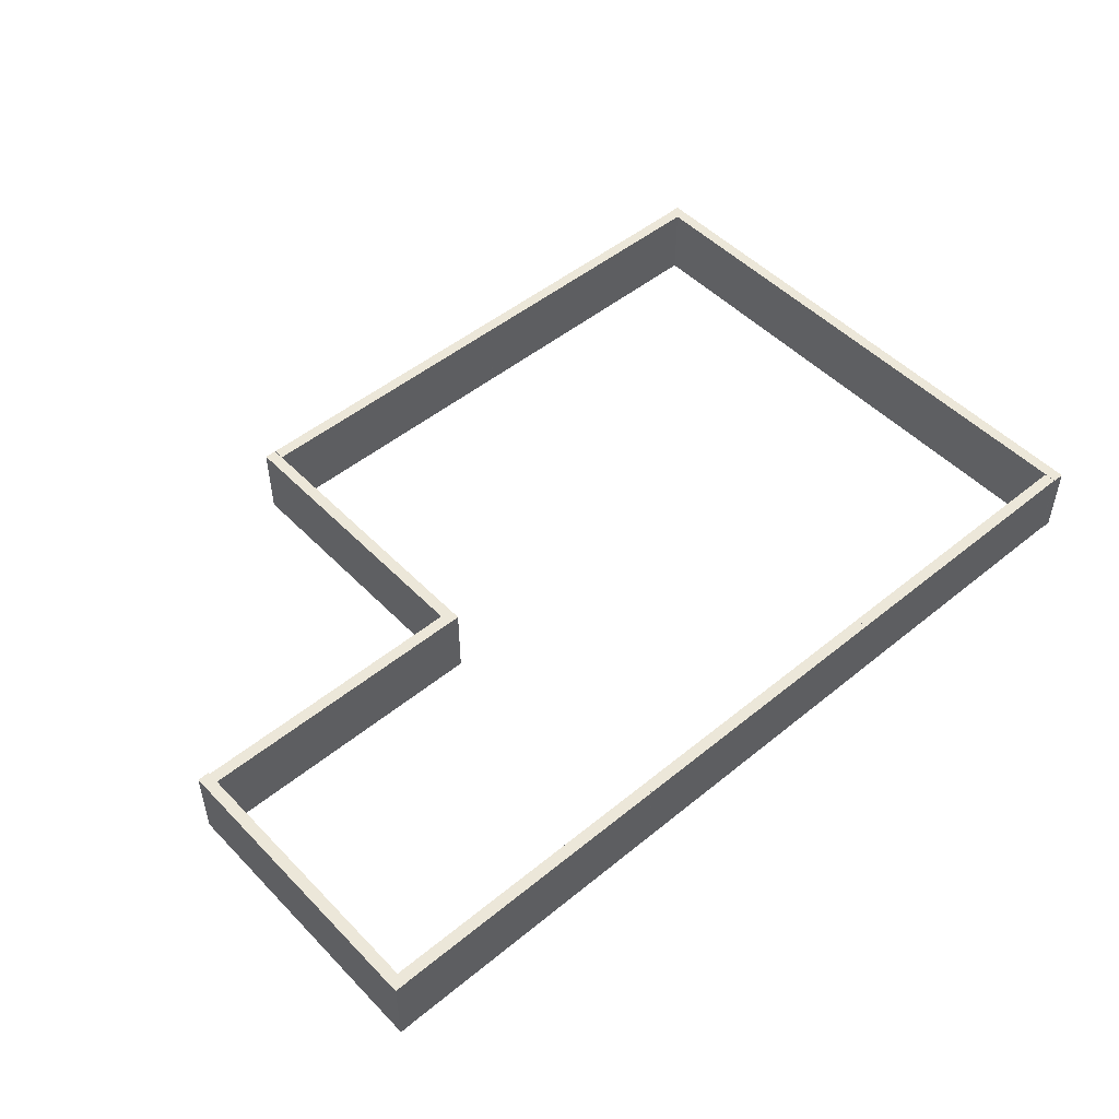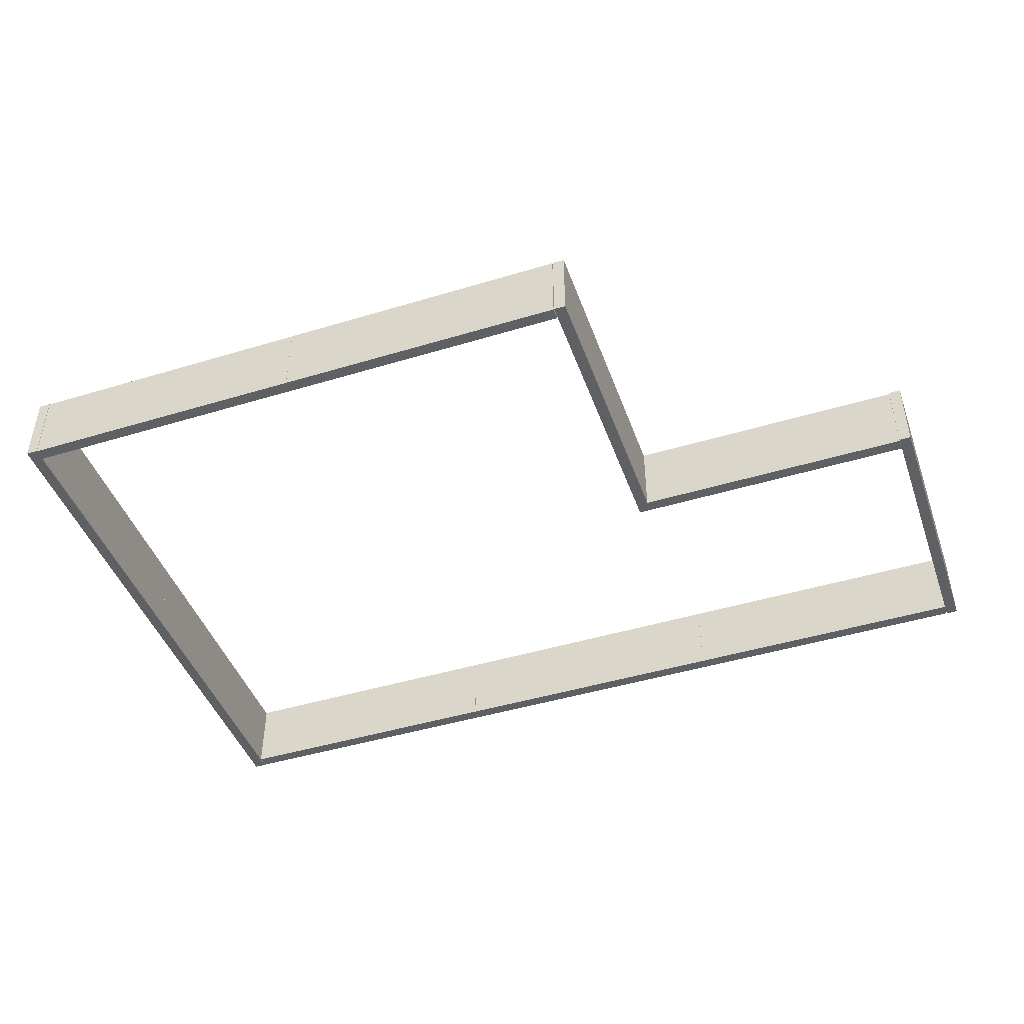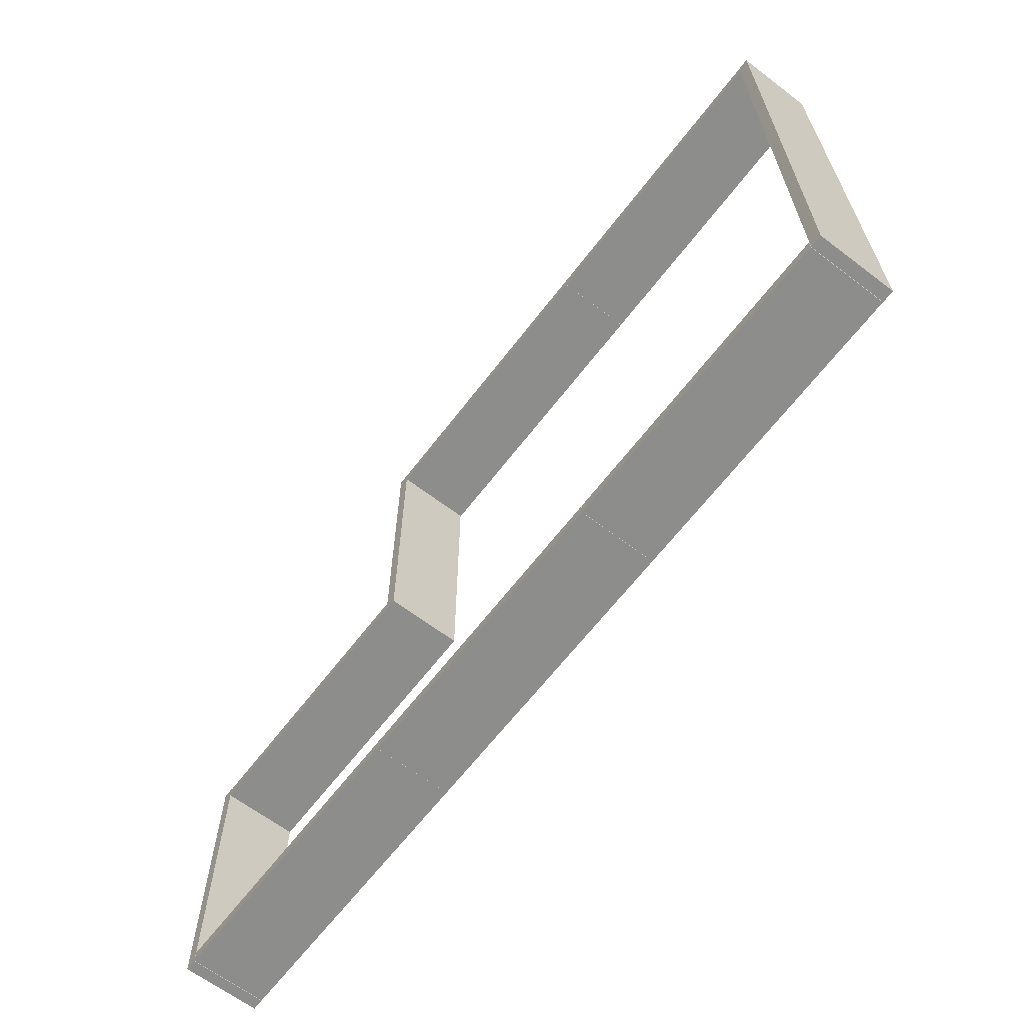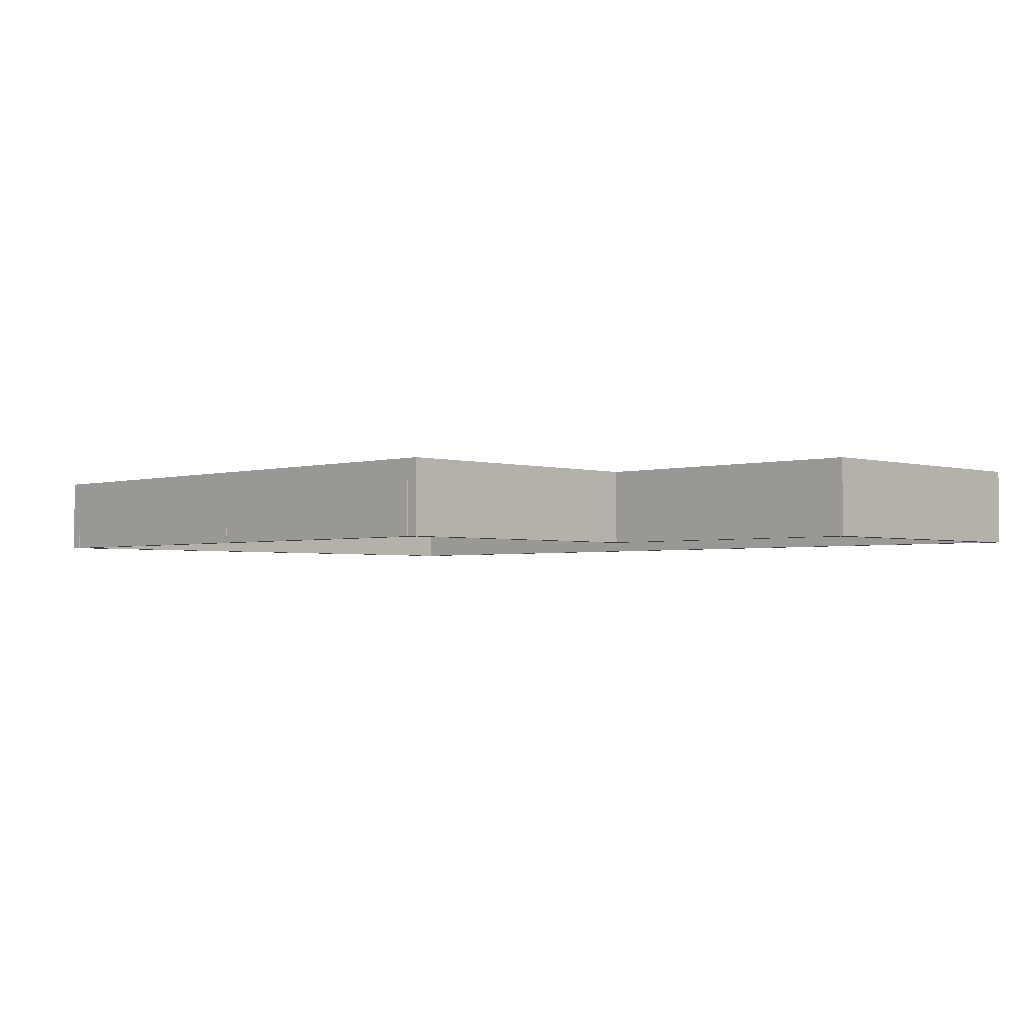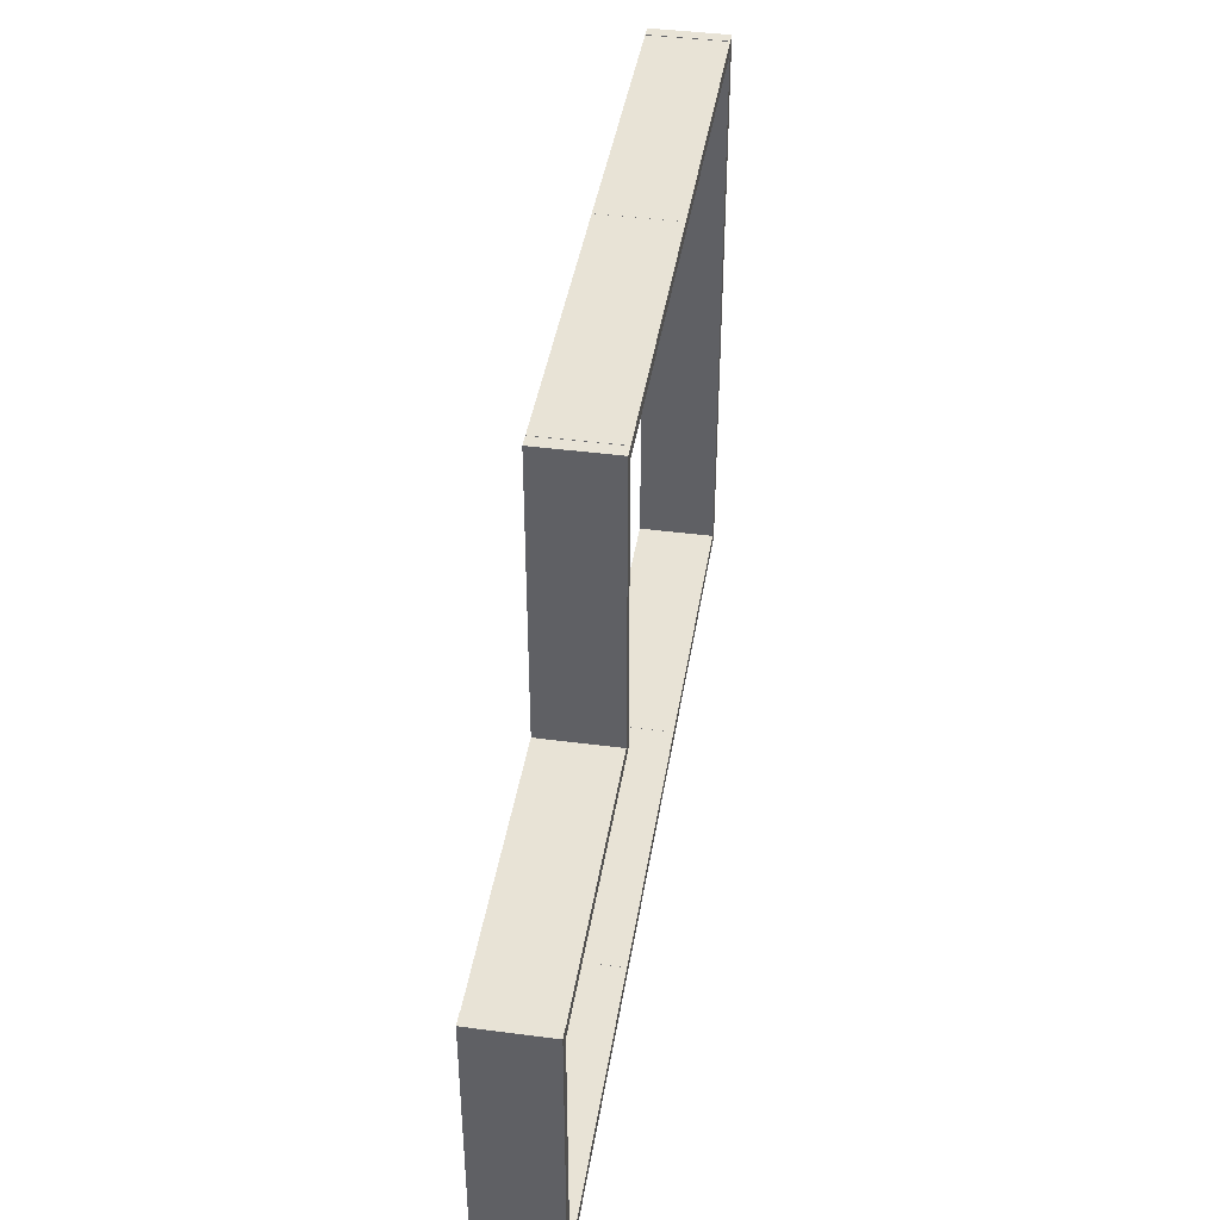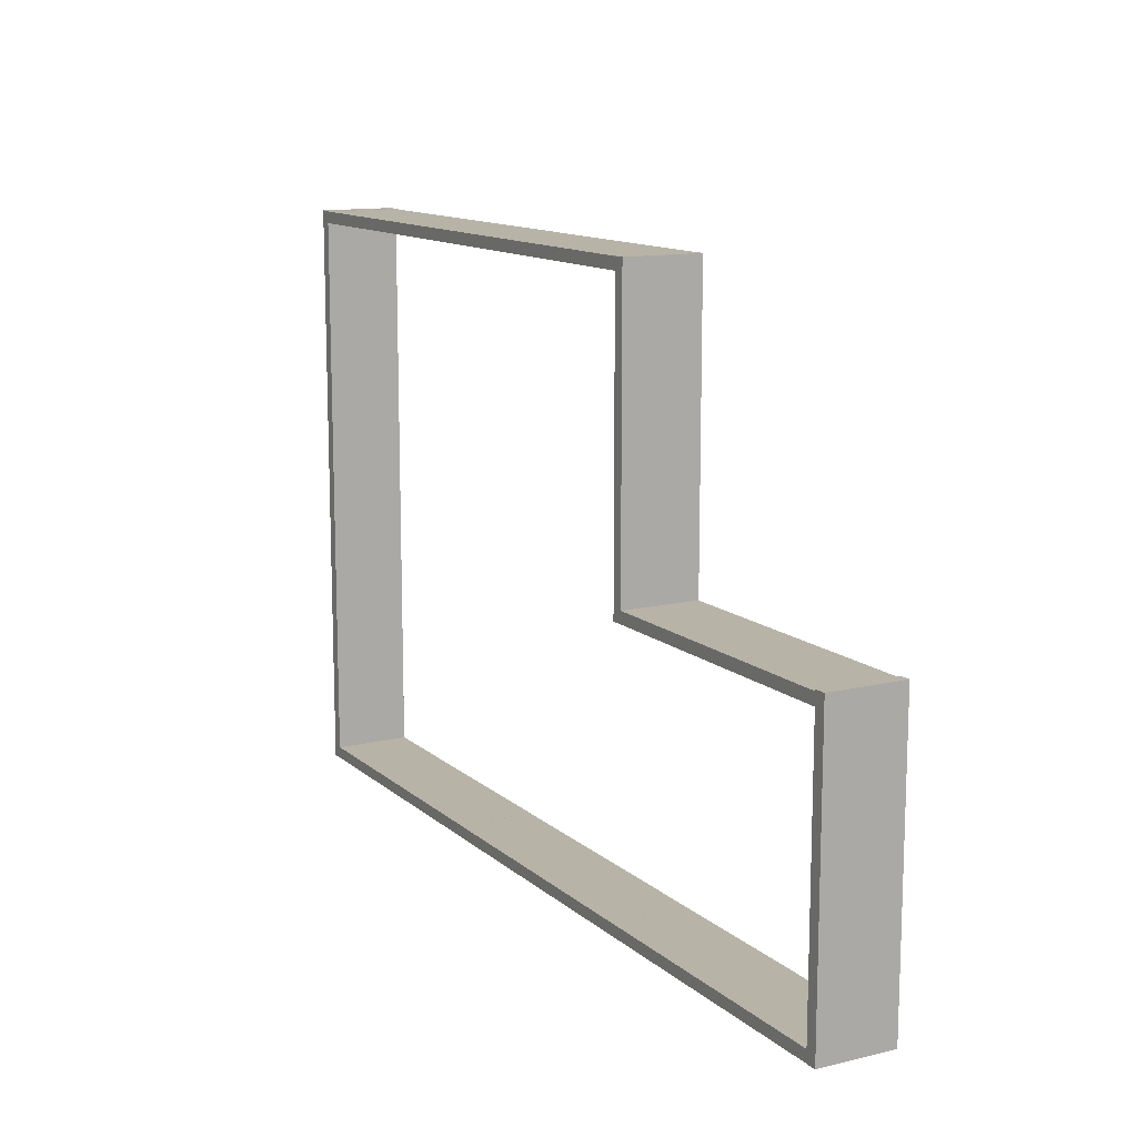
<metadata>
{"format":"obj","ext":"obj","renderer":"f3d","projection":"perspective","resolution":1024,"background":"white","views":[{"elev":49.9,"azim":138.1,"up":"+Y"},{"elev":-45.3,"azim":19.3,"up":"+Y"},{"elev":-64.4,"azim":-127.4,"up":"+Z"},{"elev":-2.7,"azim":44.8,"up":"+Y"},{"elev":41.8,"azim":99.0,"up":"+Z"},{"elev":12.7,"azim":61.1,"up":"+Z"}]}
</metadata>
<code>
o Cube.009
v 65.44 -4 -7.776
v 65.44 6 -7.776
v 63.9 -4 -7.776
v 63.9 6 -7.776
v 65.44 -4 -46.21
v 65.44 6 -46.21
v 63.9 -4 -46.21
v 63.9 6 -46.21
f 1 2 4 3
f 3 4 8 7
f 7 8 6 5
f 5 6 2 1
f 3 7 5 1
f 8 4 2 6
o Cube.008
v 63.87 -4 -9.532
v 63.87 -4 -7.994
v 25.44 -4 -7.994
v 25.44 -4 -9.532
v 63.87 6 -9.532
v 63.87 6 -7.994
v 25.44 6 -7.994
v 25.44 6 -9.532
f 9 10 11 12
f 13 16 15 14
f 9 13 14 10
f 10 14 15 11
f 11 15 16 12
f 13 9 12 16
o Cube.007
v 26.99 -4 30.32
v 26.99 6 30.32
v 25.45 -4 30.32
v 25.45 6 30.32
v 26.99 -4 -8.118
v 26.99 6 -8.118
v 25.45 -4 -8.118
v 25.45 6 -8.118
f 17 18 20 19
f 19 20 24 23
f 23 24 22 21
f 21 22 18 17
f 19 23 21 17
f 24 20 18 22
o Cube.006
v 63.87 -4 -46.18
v 63.87 -4 -44.64
v 25.44 -4 -44.64
v 25.44 -4 -46.18
v 63.87 6 -46.18
v 63.87 6 -44.64
v 25.44 6 -44.64
v 25.44 6 -46.18
f 25 26 27 28
f 29 32 31 30
f 25 29 30 26
f 26 30 31 27
f 27 31 32 28
f 29 25 28 32
o Cube.005
v 25.43 -4 -46.18
v 25.43 -4 -44.64
v -13.01 -4 -44.64
v -13.01 -4 -46.18
v 25.43 6 -46.18
v 25.43 6 -44.64
v -13.01 6 -44.64
v -13.01 6 -46.18
f 33 34 35 36
f 37 40 39 38
f 33 37 38 34
f 34 38 39 35
f 35 39 40 36
f 37 33 36 40
o Cube.004
v -51.46 -4 -44.63
v -51.46 6 -44.63
v -51.46 -4 -46.16
v -51.46 6 -46.16
v -13.03 -4 -44.63
v -13.03 6 -44.63
v -13.03 -4 -46.16
v -13.03 6 -46.16
f 41 42 44 43
f 43 44 48 47
f 47 48 46 45
f 45 46 42 41
f 43 47 45 41
f 48 44 42 46
o Cube.003
v -51.51 -4 -7.776
v -51.51 6 -7.776
v -53.05 -4 -7.776
v -53.05 6 -7.776
v -51.51 -4 -46.21
v -51.51 6 -46.21
v -53.05 -4 -46.21
v -53.05 6 -46.21
f 49 50 52 51
f 51 52 56 55
f 55 56 54 53
f 53 54 50 49
f 51 55 53 49
f 56 52 50 54
o Cube.002
v -51.51 -4 30.35
v -51.51 6 30.35
v -53.05 -4 30.35
v -53.05 6 30.35
v -51.51 -4 -8.084
v -51.51 6 -8.084
v -53.05 -4 -8.084
v -53.05 6 -8.084
f 57 58 60 59
f 59 60 64 63
f 63 64 62 61
f 61 62 58 57
f 59 63 61 57
f 64 60 58 62
o Cube.001
v -51.52 -4 30.29
v -51.52 6 30.29
v -51.52 -4 28.75
v -51.52 6 28.75
v -13.08 -4 30.29
v -13.08 6 30.29
v -13.08 -4 28.75
v -13.08 6 28.75
f 65 66 68 67
f 67 68 72 71
f 71 72 70 69
f 69 70 66 65
f 67 71 69 65
f 72 68 66 70
o Cube
v 25.37 -4 28.75
v 25.37 -4 30.29
v -13.07 -4 30.29
v -13.07 -4 28.75
v 25.37 6 28.75
v 25.37 6 30.29
v -13.07 6 30.29
v -13.07 6 28.75
f 73 74 75 76
f 77 80 79 78
f 73 77 78 74
f 74 78 79 75
f 75 79 80 76
f 77 73 76 80

</code>
